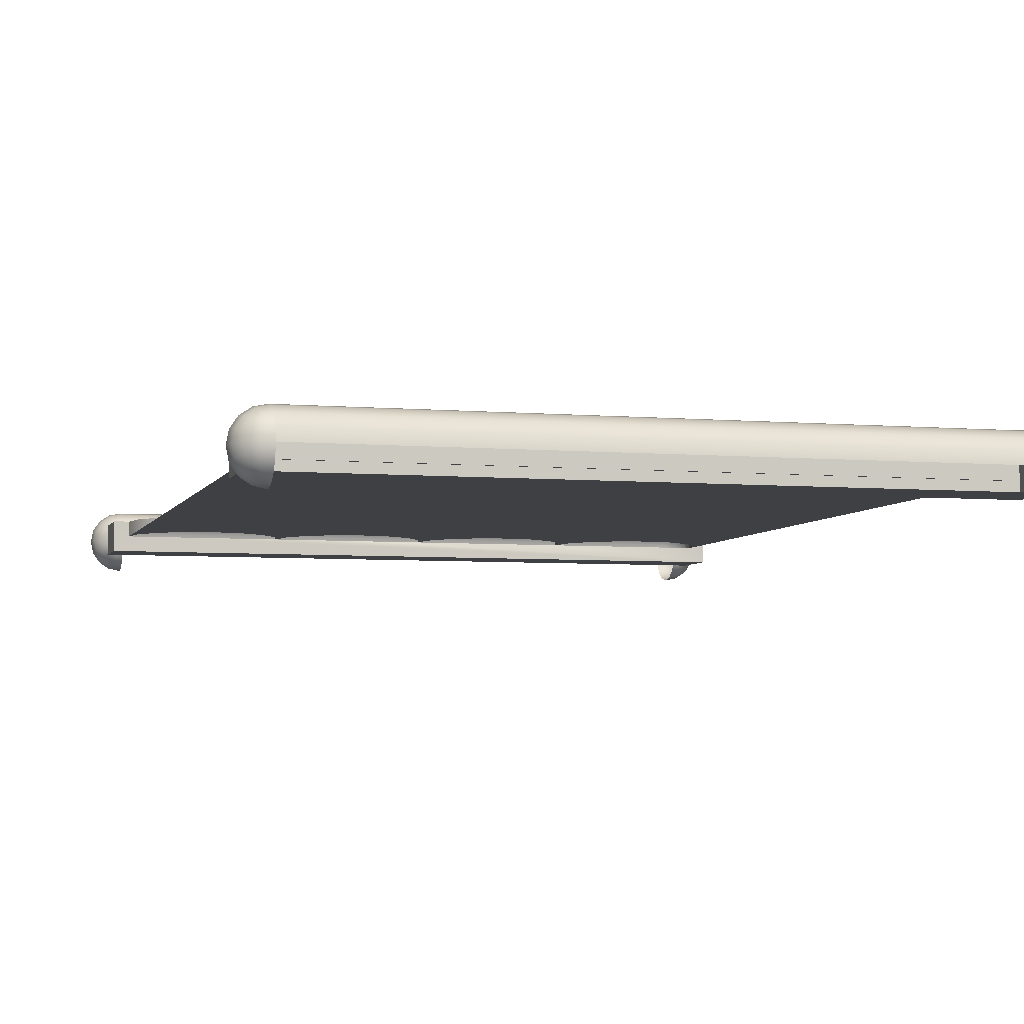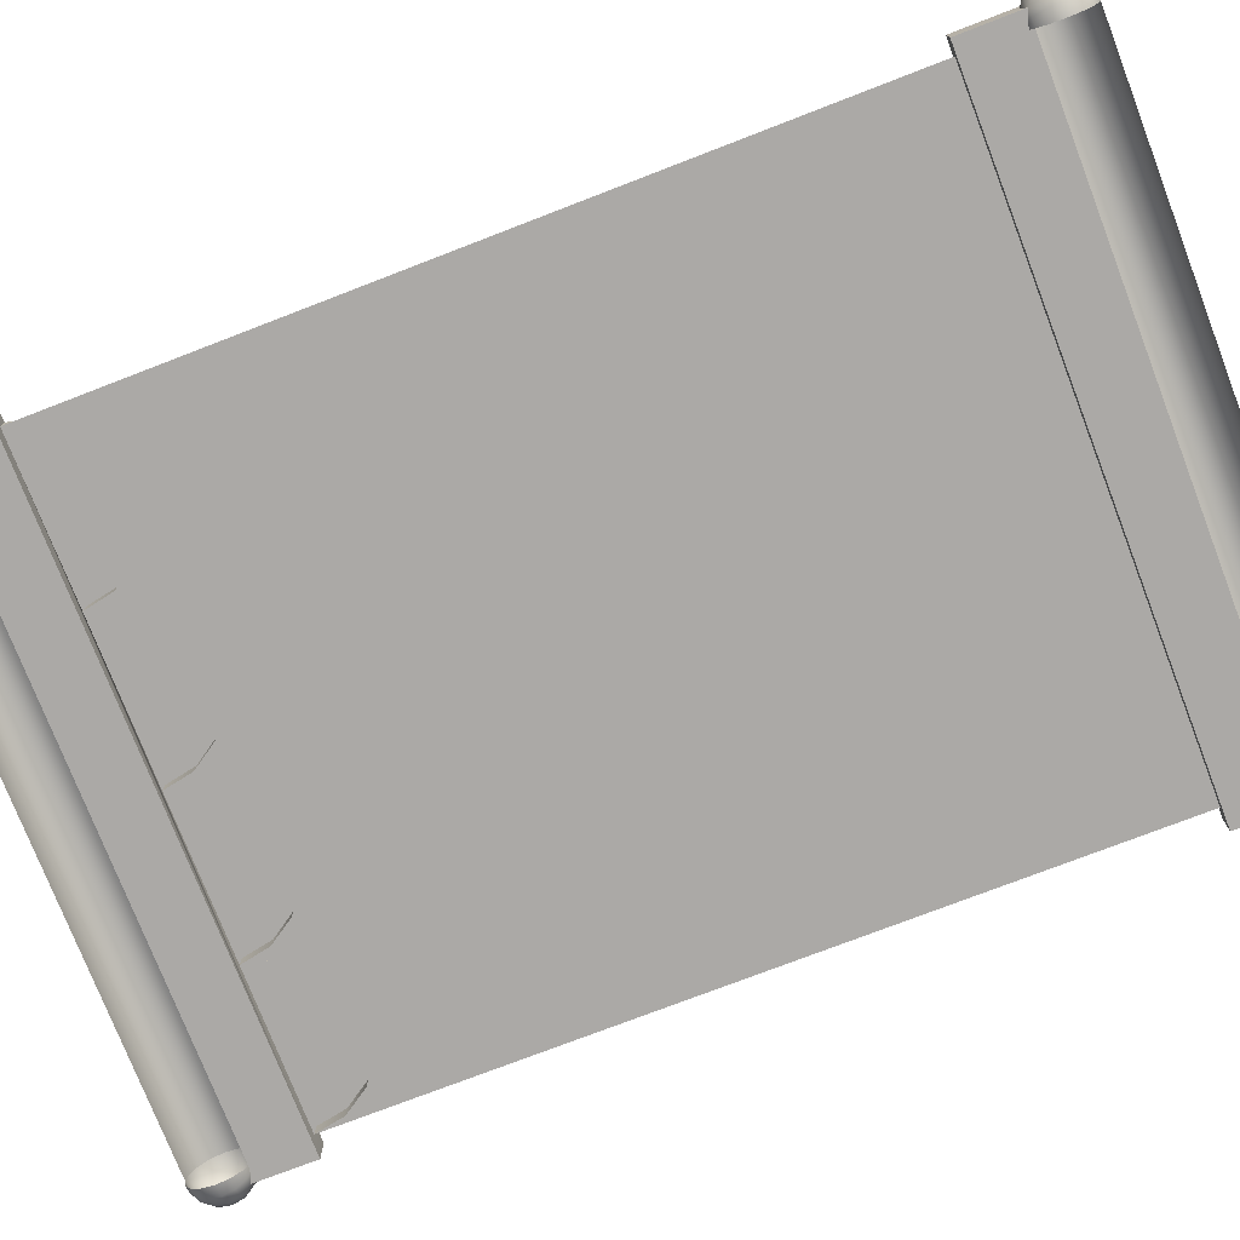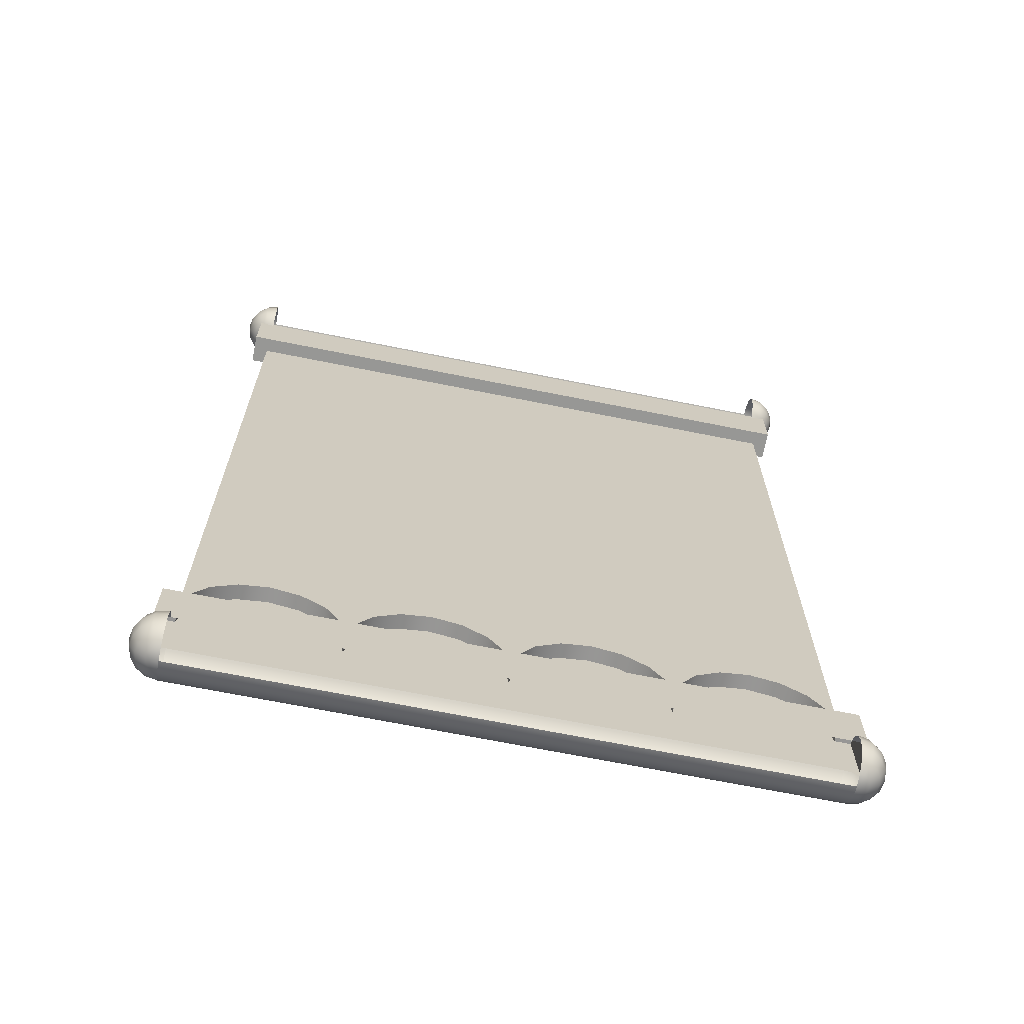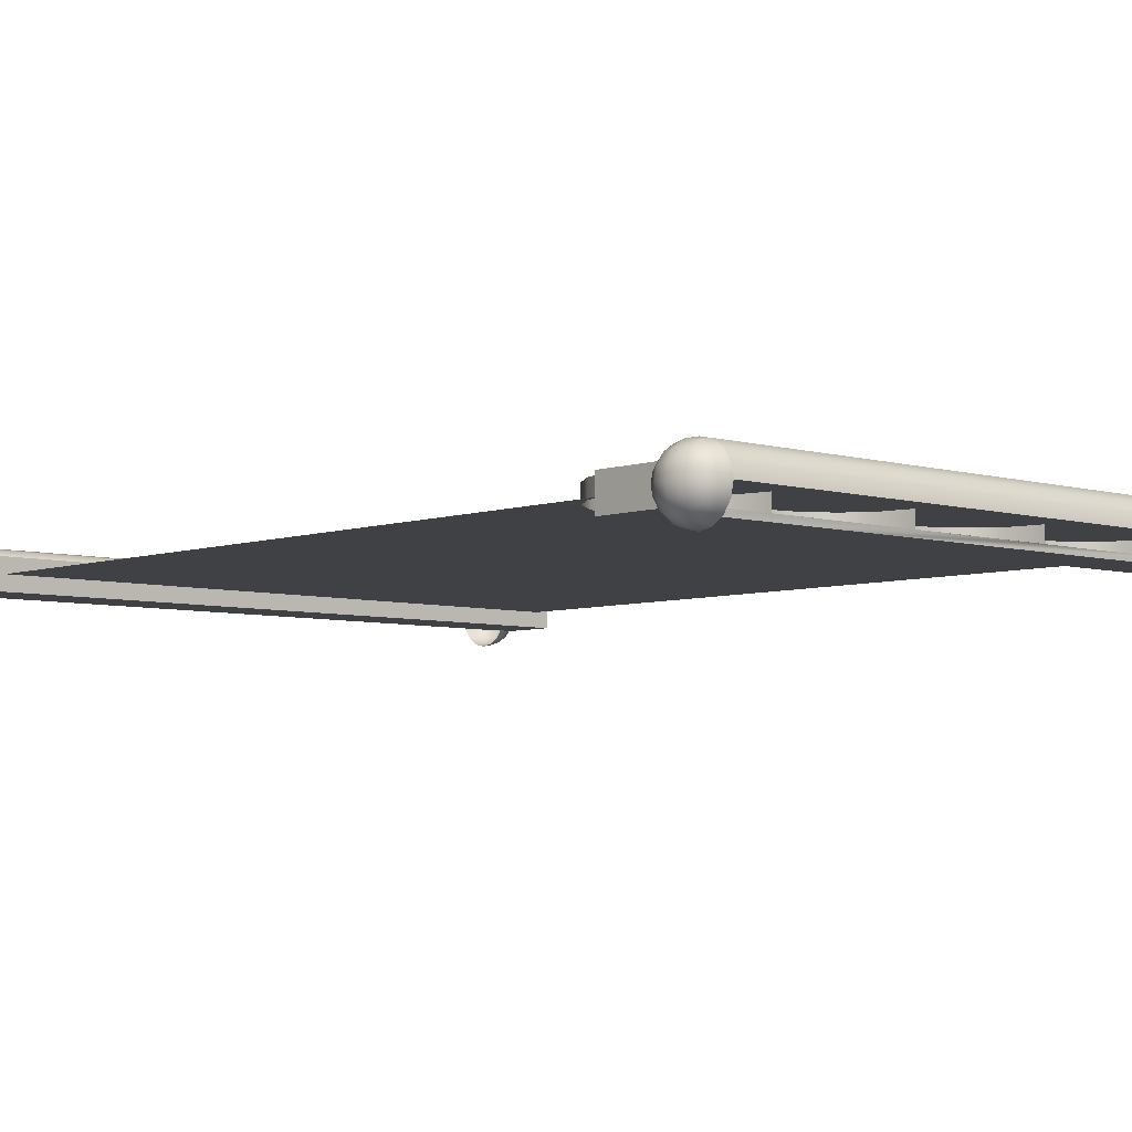
<metadata>
{"format":"obj","ext":"obj","renderer":"f3d","projection":"perspective","resolution":1024,"background":"white","views":[{"elev":-5.1,"azim":164.6,"up":"+Z"},{"elev":-75.6,"azim":111.1,"up":"+Z"},{"elev":-68.1,"azim":168.6,"up":"+Y"},{"elev":-5.5,"azim":-42.5,"up":"+Z"}]}
</metadata>
<code>
v  1 1.546 0.0191
v  1 1.55 -0
v  0 1.55 -0
v  0 1.546 0.0191
v  1 1.535 0.0354
v  0 1.535 0.0354
v  1 1.519 0.0462
v  0 1.519 0.0462
v  -0 1.5 0.05
v  1 1.5 0.05
v  1 1.481 0.0462
v  -0 1.481 0.0462
v  1 1.465 0.0354
v  -0 1.465 0.0354
v  1.014 1.465 0.0327
v  1.018 1.481 0.0427
v  1.019 1.5 0.0462
v  1.018 1.519 0.0427
v  1.014 1.535 0.0327
v  1.007 1.546 0.0177
v  1.014 1.546 0.0135
v  1.018 1.546 0.0073
v  1.019 1.546 -0
v  1.018 1.546 -0.0073
v  1.014 1.546 -0.0135
v  1.007 1.546 -0.0177
v  1 1.546 -0.0191
v  1.014 1.535 -0.0327
v  1 1.535 -0.0354
v  1.018 1.519 -0.0427
v  1 1.519 -0.0462
v  1.019 1.5 -0.0462
v  1 1.5 -0.05
v  1 1.481 -0.0462
v  1.018 1.481 -0.0427
v  1 1.465 -0.0354
v  1.014 1.465 -0.0327
v  1.033 1.481 -0.0327
v  1.025 1.465 -0.025
v  1.035 1.5 -0.0354
v  1.046 1.5 -0.0191
v  1.043 1.481 -0.0177
v  1.043 1.519 -0.0177
v  1.033 1.519 -0.0327
v  1.033 1.535 -0.0135
v  1.025 1.535 -0.025
v  1.035 1.535 -0
v  1.046 1.519 -0
v  1.033 1.535 0.0135
v  1.043 1.519 0.0177
v  1.05 1.5 -0
v  1.046 1.481 -0
v  1.033 1.465 -0.0135
v  1.035 1.465 -0
v  1.043 1.481 0.0177
v  1.033 1.465 0.0135
v  1.046 1.5 0.0191
v  1.035 1.5 0.0354
v  1.033 1.481 0.0327
v  1.033 1.519 0.0327
v  1.025 1.535 0.025
v  1.025 1.465 0.025
v  1.01 1.459 0.025
v  1 1.458 0.025
v  -0 1.458 0.025
v  1.025 1.459 -0.0104
v  1.025 1.458 -0
v  1.025 1.459 0.0104
v  1.01 1.459 -0.025
v  1 1.458 -0.025
v  1.025 1.368 -0.025
v  1.025 1.368 0.025
v  -0.025 1.368 0.025
v  -0.025 1.368 -0.025
v  -0 1.465 -0.0354
v  -0.0135 1.465 -0.0327
v  -0.0177 1.481 -0.0427
v  -0 1.481 -0.0462
v  -0.0191 1.5 -0.0462
v  0 1.5 -0.05
v  -0.0177 1.519 -0.0427
v  0 1.519 -0.0462
v  -0.0135 1.535 -0.0327
v  0 1.535 -0.0354
v  0 1.546 -0.0191
v  -0.0073 1.546 -0.0177
v  -0.0135 1.546 -0.0135
v  -0.0177 1.546 -0.0073
v  -0.0191 1.546 -0
v  -0.0177 1.546 0.0073
v  -0.0135 1.546 0.0135
v  -0.0073 1.546 0.0177
v  -0.0135 1.535 0.0327
v  -0.0177 1.519 0.0427
v  -0.0191 1.5 0.0462
v  -0.0177 1.481 0.0427
v  -0.0135 1.465 0.0327
v  -0.0104 1.459 0.025
v  -0.025 1.465 0.025
v  -0.0327 1.481 0.0327
v  -0.0427 1.481 0.0177
v  -0.0327 1.465 0.0135
v  -0.0354 1.5 0.0354
v  -0.0462 1.5 0.0191
v  -0.0427 1.519 0.0177
v  -0.0327 1.519 0.0327
v  -0.025 1.535 0.025
v  -0.0327 1.535 0.0135
v  -0.0354 1.535 -0
v  -0.0462 1.519 -0
v  -0.0327 1.535 -0.0135
v  -0.0427 1.519 -0.0177
v  -0.05 1.5 -0
v  -0.0462 1.5 -0.0191
v  -0.0462 1.481 -0
v  -0.0427 1.481 -0.0177
v  -0.0354 1.465 -0
v  -0.025 1.458 -0
v  -0.025 1.459 0.0104
v  -0.025 1.459 -0.0104
v  -0.0327 1.465 -0.0135
v  -0.025 1.465 -0.025
v  -0.0327 1.481 -0.0327
v  -0.0354 1.5 -0.0354
v  -0.0327 1.519 -0.0327
v  -0.025 1.535 -0.025
v  -0.0104 1.459 -0.025
v  -0 1.458 -0.025
v  1 0 0.05
v  1 0.0191 0.0462
v  -0 0.0191 0.0462
v  -0 -0 0.05
v  -0 -0.0191 0.0462
v  1 -0.0191 0.0462
v  -0 -0.0354 0.0354
v  1 -0.0354 0.0354
v  -0 -0.0462 0.0191
v  1 -0.0462 0.0191
v  -0 -0.05 -0
v  1 -0.05 -0
v  1 0.0354 0.0354
v  -0 0.0354 0.0354
v  -0 0.0423 0.025
v  1 0.0423 0.025
v  -0.0104 0.0409 0.025
v  -0.0135 0.0354 0.0327
v  -0.025 0.0354 0.025
v  -0.0327 0.0191 0.0327
v  -0.0177 0.0191 0.0427
v  -0.0191 -0 0.0462
v  -0.0177 -0.0191 0.0427
v  -0.0135 -0.0354 0.0327
v  -0.0073 -0.0462 0.0177
v  -0.0135 -0.0462 0.0135
v  -0.0177 -0.0462 0.0073
v  -0.0191 -0.0462 -0
v  -0.0177 -0.0462 -0.0073
v  -0.0135 -0.0462 -0.0135
v  -0.0073 -0.0462 -0.0177
v  -0 -0.0462 -0.0191
v  -0.0135 -0.0354 -0.0327
v  -0 -0.0354 -0.0354
v  -0.0177 -0.0191 -0.0427
v  -0 -0.0191 -0.0462
v  -0.0191 -0 -0.0462
v  -0 -0 -0.05
v  -0.0177 0.0191 -0.0427
v  -0 0.0191 -0.0462
v  -0.0135 0.0354 -0.0327
v  -0 0.0354 -0.0354
v  -0.0104 0.0409 -0.025
v  -0 0.0423 -0.025
v  -0.025 0.0354 -0.025
v  -0.0354 -0 0.0354
v  -0.0427 0.0191 0.0177
v  -0.0462 -0 0.0191
v  -0.0427 -0.0191 0.0177
v  -0.0327 -0.0191 0.0327
v  -0.0327 -0.0354 0.0135
v  -0.025 -0.0354 0.025
v  -0.0462 -0.0191 -0
v  -0.0354 -0.0354 -0
v  -0.0427 -0.0191 -0.0177
v  -0.0327 -0.0354 -0.0135
v  -0.0462 -0 -0.0191
v  -0.05 -0 -0
v  -0.0462 0.0191 -0
v  -0.0427 0.0191 -0.0177
v  -0.0327 -0.0191 -0.0327
v  -0.025 -0.0354 -0.025
v  -0.0354 -0 -0.0354
v  -0.0327 0.0191 -0.0327
v  -0.0327 0.0354 -0.0135
v  -0.025 0.0409 -0.0104
v  -0.0354 0.0354 -0
v  -0.025 0.0423 -0
v  -0.0327 0.0354 0.0135
v  -0.025 0.0409 0.0104
v  1.01 0.0409 -0.025
v  1.014 0.0354 -0.0327
v  1 0.0354 -0.0354
v  1 0.0423 -0.025
v  1.025 0.0354 -0.025
v  1.033 0.0191 -0.0327
v  1.018 0.0191 -0.0427
v  1 0.0191 -0.0462
v  1.019 0 -0.0462
v  1 0 -0.05
v  1.018 -0.0191 -0.0427
v  1 -0.0191 -0.0462
v  1.014 -0.0354 -0.0327
v  1 -0.0354 -0.0354
v  1.007 -0.0462 -0.0177
v  1 -0.0462 -0.0191
v  1.014 -0.0462 -0.0135
v  1.018 -0.0462 -0.0073
v  1.019 -0.0462 -0
v  1.018 -0.0462 0.0073
v  1.014 -0.0462 0.0135
v  1.007 -0.0462 0.0177
v  1.014 -0.0354 0.0327
v  1.018 -0.0191 0.0427
v  1.019 0 0.0462
v  1.018 0.0191 0.0427
v  1.014 0.0354 0.0327
v  1.01 0.0409 0.025
v  1.025 0.0354 0.025
v  1.035 0 -0.0354
v  1.043 0.0191 -0.0177
v  1.046 0 -0.0191
v  1.043 -0.0191 -0.0177
v  1.033 -0.0191 -0.0327
v  1.033 -0.0354 -0.0135
v  1.025 -0.0354 -0.025
v  1.046 -0.0191 -0
v  1.035 -0.0354 -0
v  1.043 -0.0191 0.0177
v  1.033 -0.0354 0.0135
v  1.05 0 -0
v  1.046 0 0.0191
v  1.046 0.0191 -0
v  1.043 0.0191 0.0177
v  1.033 -0.0191 0.0327
v  1.025 -0.0354 0.025
v  1.035 0 0.0354
v  1.033 0.0191 0.0327
v  1.033 0.0354 0.0135
v  1.025 0.0409 0.0104
v  1.035 0.0354 -0
v  1.025 0.0423 -0
v  1.033 0.0354 -0.0135
v  1.025 0.0409 -0.0104
v  -0.025 0.1325 -0.025
v  -0.025 0.1325 0.025
v  0.2499 0.1325 0
v  0.2405 0.1794 0
v  0.2405 0.1798 0.025
v  0.2499 0.1325 0.025
v  0.2134 0.2201 0
v  0.2134 0.2204 0.025
v  0.1728 0.2473 0
v  0.1728 0.2475 0.025
v  0.0772 0.2473 0
v  0.0772 0.2475 0.025
v  0.125 0.257 0.025
v  0.125 0.2569 0
v  0.0366 0.2201 0
v  0.0366 0.2204 0.025
v  0.0095 0.1794 0
v  0.0095 0.1798 0.025
v  0.0001 0.1319 0
v  0.0001 0.1325 0.025
v  0.2501 0.1325 0.025
v  0.2501 0.1319 0
v  0.4999 0.1325 0
v  0.4905 0.1794 0
v  0.4905 0.1798 0.025
v  0.4999 0.1325 0.025
v  0.4634 0.2201 0
v  0.4634 0.2204 0.025
v  0.4228 0.2473 0
v  0.4228 0.2475 0.025
v  0.3272 0.2473 0
v  0.3272 0.2475 0.025
v  0.375 0.257 0.025
v  0.375 0.2569 0
v  0.2866 0.2201 0
v  0.2866 0.2204 0.025
v  0.2595 0.1794 0
v  0.2595 0.1798 0.025
v  0.5001 0.1325 0.025
v  0.5001 0.1319 0
v  0.7499 0.1319 0
v  0.7405 0.1794 0
v  0.7405 0.1798 0.025
v  0.7499 0.1325 0.025
v  0.7134 0.2201 0
v  0.7134 0.2204 0.025
v  0.6728 0.2473 0
v  0.6728 0.2475 0.025
v  0.5772 0.2473 0
v  0.5772 0.2475 0.025
v  0.625 0.257 0.025
v  0.625 0.2569 0
v  0.5366 0.2201 0
v  0.5366 0.2204 0.025
v  0.5095 0.1794 0
v  0.5095 0.1798 0.025
v  0.7501 0.1325 0.025
v  0.7501 0.1325 0
v  0.9999 0.1319 0
v  0.9905 0.1794 0
v  0.9905 0.1798 0.025
v  0.9999 0.1325 0.025
v  0.9634 0.2201 0
v  0.9634 0.2204 0.025
v  0.9228 0.2473 0
v  0.9228 0.2475 0.025
v  0.8272 0.2473 0
v  0.8272 0.2475 0.025
v  0.875 0.257 0.025
v  0.875 0.2569 0
v  0.7866 0.2201 0
v  0.7866 0.2204 0.025
v  0.7595 0.1794 0
v  0.7595 0.1798 0.025
v  1.025 0.1325 0.025
v  1.025 0.1325 -0.025
v  1 1.371 -0
v  -0 1.371 -0
v  0.2501 0.1325 0
v  0.2405 0.1798 0
v  0.7595 0.1798 0
v  0.7499 0.1325 0
v  0.5001 0.1325 0
v  0.4905 0.1798 0
g Wall2
f 1 2 3 4
f 5 1 4 6
f 7 5 6 8
f 7 8 9 10
f 11 10 9 12
f 13 11 12 14
f 11 13 15 16
f 10 11 16 17
f 10 17 18 7
f 7 18 19 5
f 5 19 20 1
f 2 1 20
f 2 20 21
f 2 21 22
f 2 22 23
f 2 23 24
f 2 24 25
f 2 25 26
f 2 26 27
f 27 26 28 29
f 29 28 30 31
f 31 30 32 33
f 34 33 32 35
f 36 34 35 37
f 35 38 39 37
f 40 41 42 38
f 43 41 40 44
f 45 43 44 46
f 45 46 25 24
f 46 44 30 28
f 23 47 45 24
f 43 45 47 48
f 22 49 47 23
f 48 47 49 50
f 48 51 41 43
f 41 51 52 42
f 53 42 52 54
f 42 53 39 38
f 54 52 55 56
f 55 57 58 59
f 60 58 57 50
f 60 50 49 61
f 56 55 59 62
f 59 16 15 62
f 58 17 16 59
f 57 55 52 51
f 48 50 57 51
f 21 61 49 22
f 40 32 30 44
f 38 35 32 40
f 25 46 28 26
f 21 20 19 61
f 60 61 19 18
f 58 60 18 17
f 63 62 15
f 63 15 13 64
f 65 64 13 14
f 66 53 54 67
f 66 39 53
f 68 67 54 56
f 62 68 56
f 39 69 37
f 69 70 36 37
f 71 72 73 74
f 75 76 77 78
f 78 77 79 80
f 80 79 81 82
f 82 81 83 84
f 85 84 83 86
f 3 85 86
f 3 86 87
f 3 87 88
f 3 88 89
f 3 89 90
f 3 90 91
f 3 91 92
f 3 92 4
f 6 4 92 93
f 8 6 93 94
f 9 8 94 95
f 9 95 96 12
f 12 96 97 14
f 98 65 14 97
f 99 98 97
f 99 100 101 102
f 101 100 103 104
f 105 104 103 106
f 105 106 107 108
f 108 107 91 90
f 106 94 93 107
f 89 109 108 90
f 105 108 109 110
f 111 109 89 88
f 109 111 112 110
f 113 104 105 110
f 113 110 112 114
f 115 113 114 116
f 102 101 115 117
f 117 118 119 102
f 120 118 117 121
f 122 120 121
f 121 116 123 122
f 124 123 116 114
f 124 114 112 125
f 123 124 79 77
f 122 123 77 76
f 102 119 99
f 121 117 115 116
f 125 112 111 126
f 87 126 111 88
f 103 95 94 106
f 115 101 104 113
f 99 97 96 100
f 100 96 95 103
f 91 107 93 92
f 87 86 83 126
f 125 126 83 81
f 124 125 81 79
f 122 76 127
f 75 128 127 76
f 71 39 66 67
f 71 67 68 72
f 72 68 62
f 120 122 74 118
f 119 118 74 73
f 119 73 99
f 98 99 73 65
f 64 65 73 72
f 63 64 72 62
f 129 130 131 132
f 132 133 134 129
f 133 135 136 134
f 135 137 138 136
f 137 139 140 138
f 130 141 142 131
f 143 142 141 144
f 145 146 142 143
f 146 147 148 149
f 147 146 145
f 146 149 131 142
f 149 150 132 131
f 151 133 132 150
f 152 135 133 151
f 153 137 135 152
f 139 137 153
f 139 153 154
f 139 154 155
f 139 155 156
f 139 156 157
f 139 157 158
f 139 158 159
f 139 159 160
f 159 161 162 160
f 161 163 164 162
f 165 166 164 163
f 167 168 166 165
f 167 169 170 168
f 170 169 171 172
f 173 171 169
f 149 148 174 150
f 148 175 176 174
f 176 177 178 174
f 177 179 180 178
f 155 154 180 179
f 177 181 182 179
f 181 183 184 182
f 185 183 181 186
f 187 188 185 186
f 157 156 182 184
f 189 190 184 183
f 163 189 191 165
f 158 157 184 190
f 161 190 189 163
f 185 191 189 183
f 185 188 192 191
f 193 173 192 188
f 173 193 194
f 195 196 194 193
f 195 197 198 196
f 147 198 197
f 195 187 175 197
f 182 156 155 179
f 177 176 186 181
f 186 176 175 187
f 193 188 187 195
f 169 167 192 173
f 167 165 191 192
f 161 159 158 190
f 152 180 154 153
f 151 178 180 152
f 151 150 174 178
f 197 175 148 147
f 199 200 201 202
f 200 203 204 205
f 203 200 199
f 200 205 206 201
f 205 207 208 206
f 207 209 210 208
f 209 211 212 210
f 211 213 214 212
f 140 214 213
f 140 213 215
f 140 215 216
f 140 216 217
f 140 217 218
f 140 218 219
f 140 219 220
f 140 220 138
f 221 136 138 220
f 222 134 136 221
f 223 129 134 222
f 224 130 129 223
f 225 141 130 224
f 141 225 226 144
f 227 226 225
f 204 228 207 205
f 204 229 230 228
f 230 231 232 228
f 233 234 232 231
f 233 216 215 234
f 235 236 233 231
f 237 238 236 235
f 237 235 239 240
f 239 241 242 240
f 218 217 236 238
f 237 243 244 238
f 222 243 245 223
f 244 219 218 238
f 222 221 244 243
f 240 245 243 237
f 240 242 246 245
f 247 227 246 242
f 227 247 248
f 249 250 248 247
f 249 251 252 250
f 203 252 251
f 241 229 251 249
f 236 217 216 233
f 230 239 235 231
f 241 239 230 229
f 242 241 249 247
f 225 224 246 227
f 224 223 245 246
f 221 220 219 244
f 213 211 234 215
f 209 232 234 211
f 207 228 232 209
f 251 229 204 203
f 253 173 194 196
f 253 196 198 254
f 198 147 254
f 255 256 257 258
f 256 259 260 257
f 259 261 262 260
f 263 264 265 266
f 265 262 261 266
f 267 268 264 263
f 269 270 268 267
f 269 271 272 270
f 273 274 255 258
f 275 276 277 278
f 276 279 280 277
f 279 281 282 280
f 283 284 285 286
f 285 282 281 286
f 287 288 284 283
f 289 290 288 287
f 289 274 273 290
f 291 292 275 278
f 293 294 295 296
f 294 297 298 295
f 297 299 300 298
f 301 302 303 304
f 303 300 299 304
f 305 306 302 301
f 307 308 306 305
f 307 292 291 308
f 309 310 293 296
f 311 312 313 314
f 312 315 316 313
f 315 317 318 316
f 319 320 321 322
f 321 318 317 322
f 323 324 320 319
f 325 326 324 323
f 325 310 309 326
f 275 292 293 310
f 311 314 327 328
f 311 328 253 310
f 275 310 253 255
f 253 254 272 271
f 253 271 255
f 275 255 274
f 296 295 298 300
f 296 300 303 302
f 296 302 306 308
f 296 308 291 144
f 288 290 273 284
f 285 284 273 282
f 280 282 273 277
f 278 277 273 144
f 258 257 260 262
f 258 262 265 264
f 258 264 268 270
f 258 270 272 144
f 254 147 145 272
f 272 145 143 144
f 273 258 144
f 291 278 144
f 226 227 327 314
f 144 226 314 309
f 314 313 316 318
f 314 318 321 320
f 314 320 324 326
f 314 326 309
f 296 144 309
f 252 203 328 250
f 327 227 248 328
f 328 248 250
f 171 173 253 172
f 328 203 199 202
f 253 328 202 172
f 256 274 289 329
f 276 292 307 279
f 279 307 305 329
f 294 293 325 297
f 297 325 323 319
f 299 297 319 304
f 312 311 329 315
f 317 315 329 322
f 319 322 329 304
f 301 304 329 305
f 281 279 329 286
f 283 286 329 287
f 289 287 329
f 330 271 269 267
f 330 267 263 266
f 329 330 266 261
f 329 261 259 256
f 331 332 255
f 333 334 310
f 335 336 275
f 122 39 71 74

</code>
